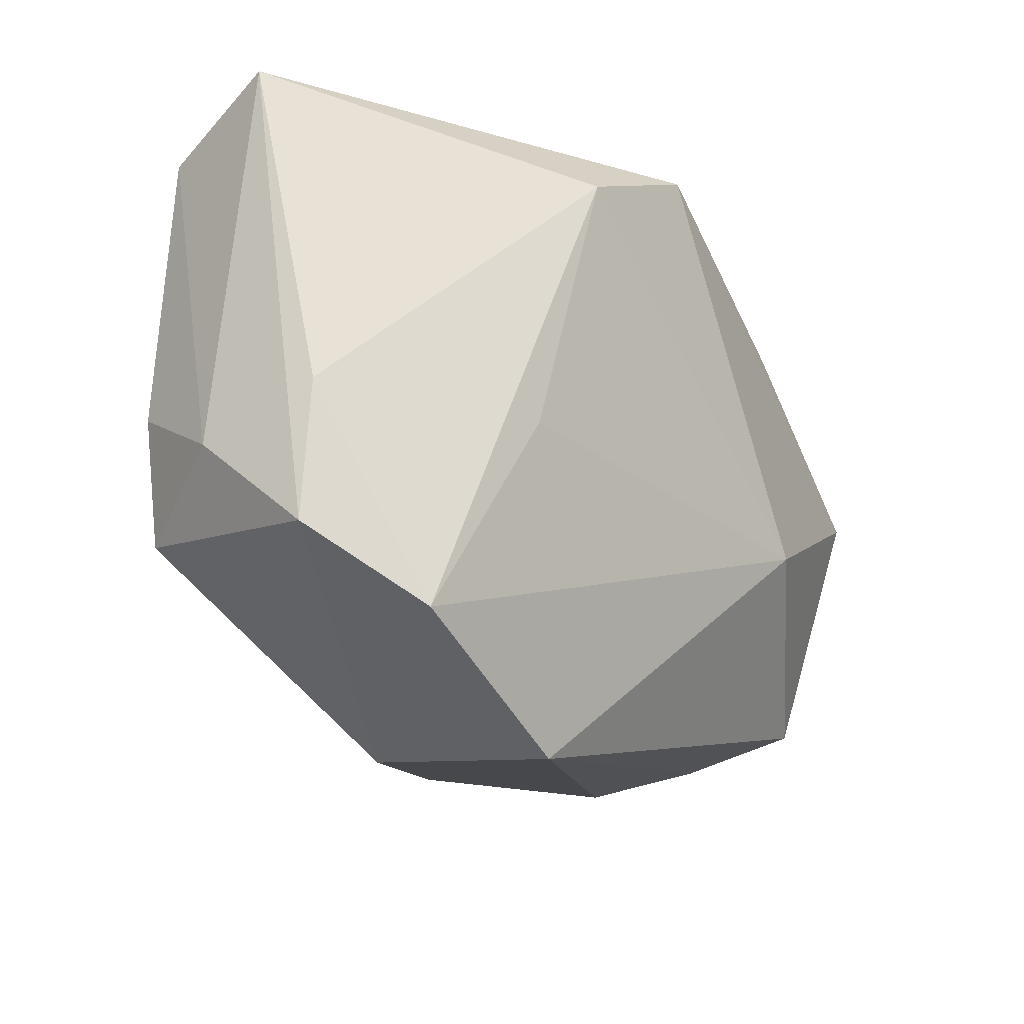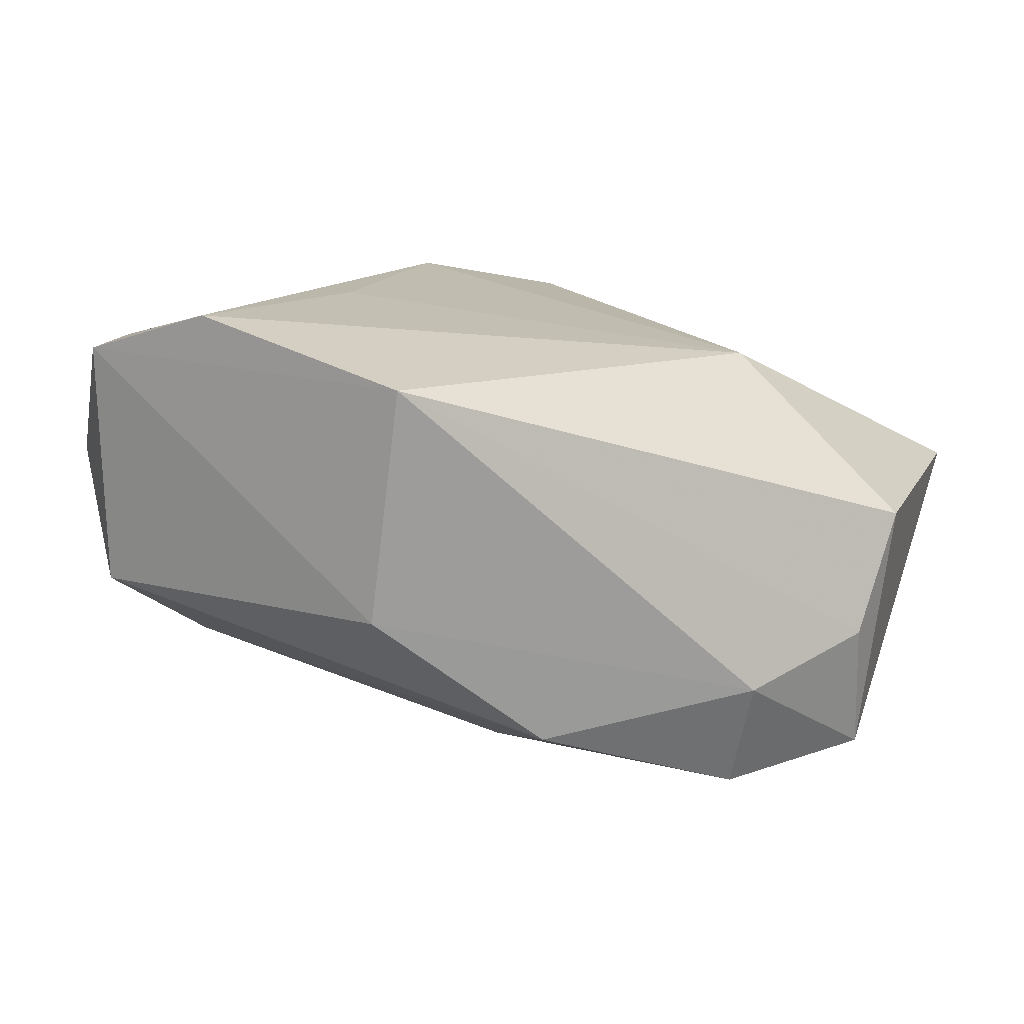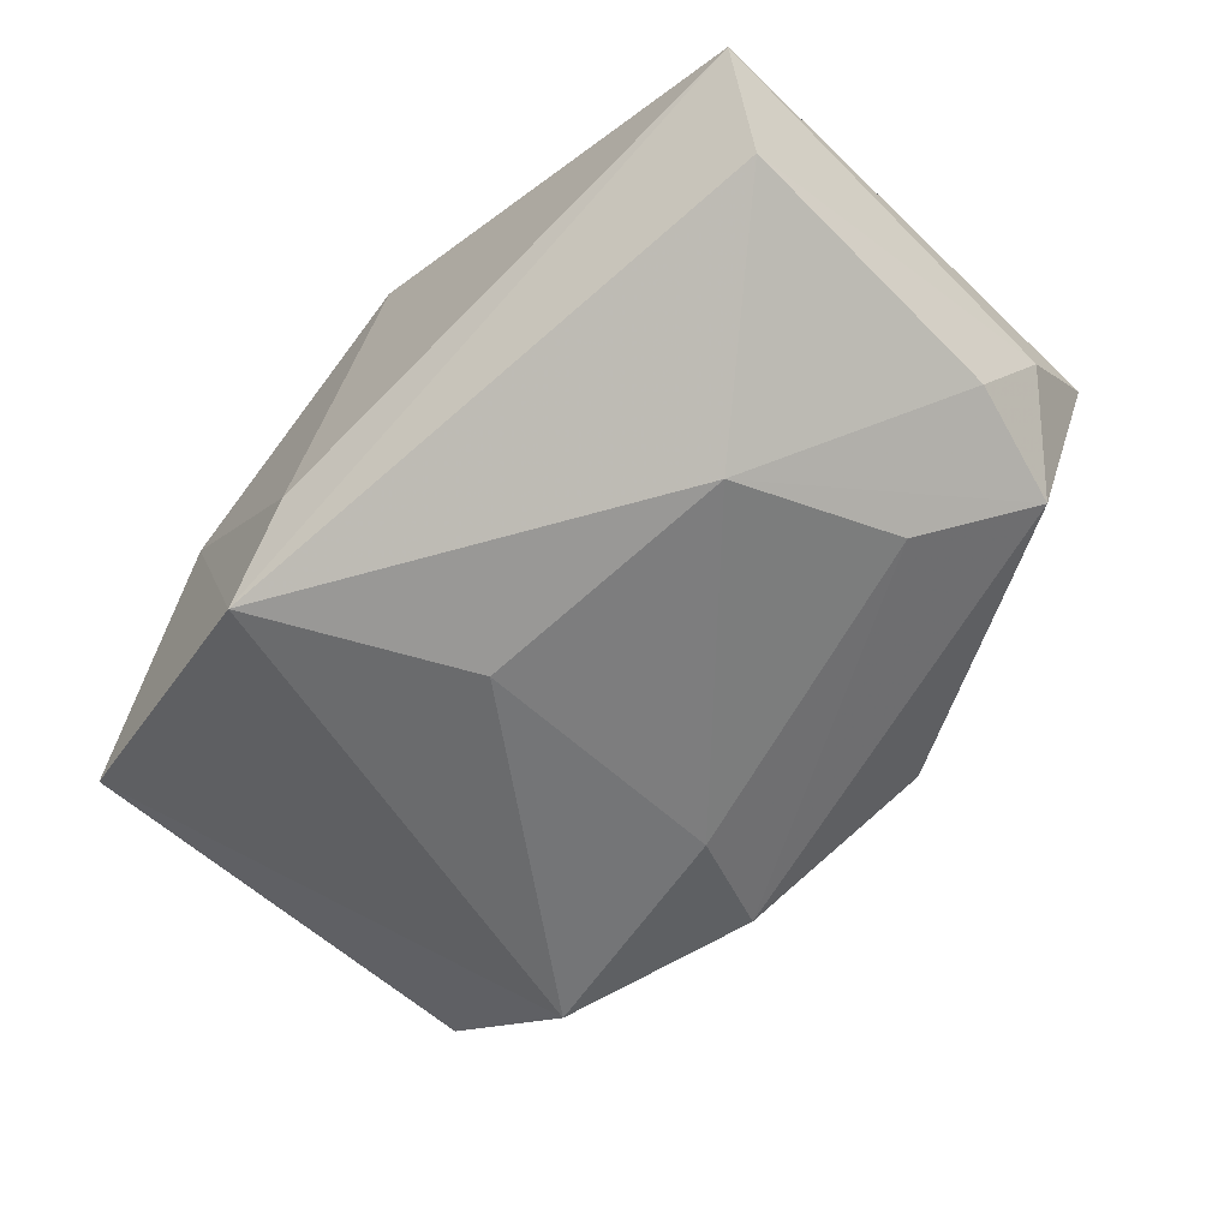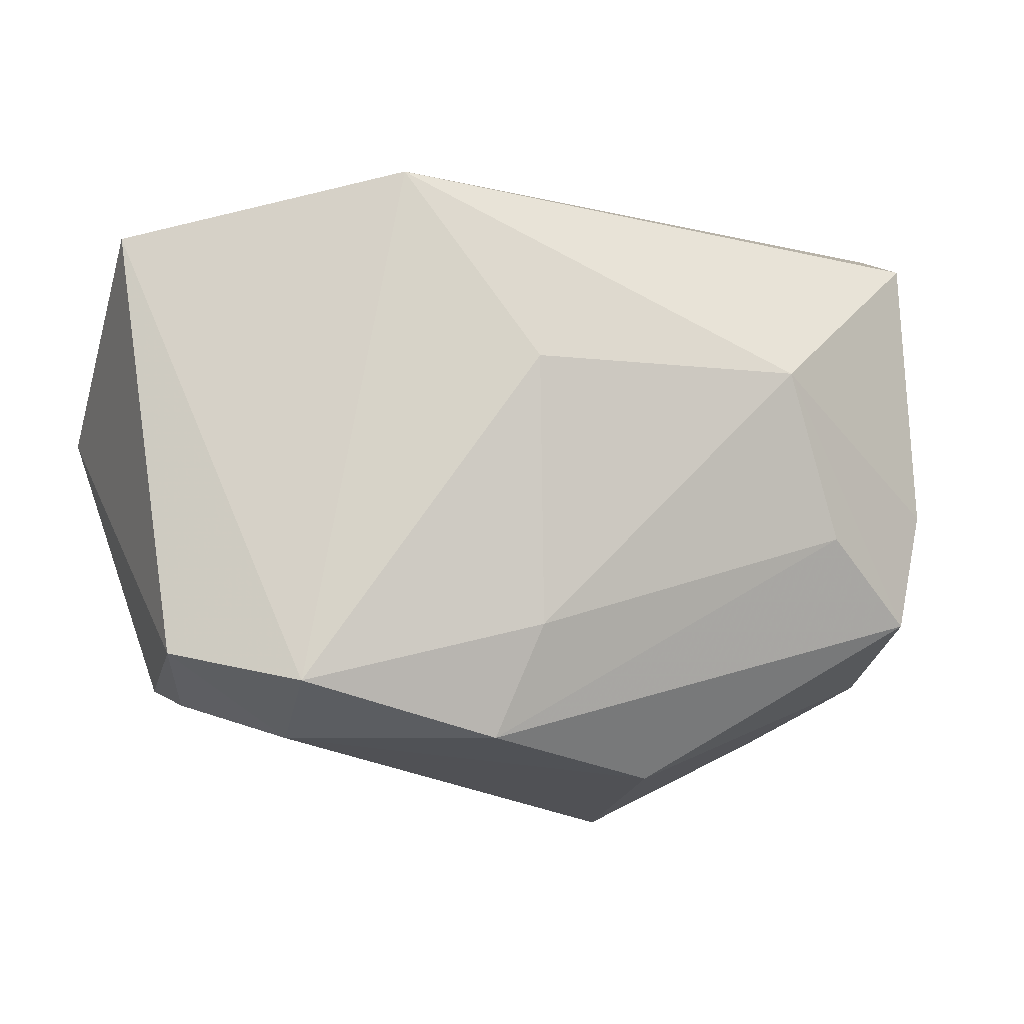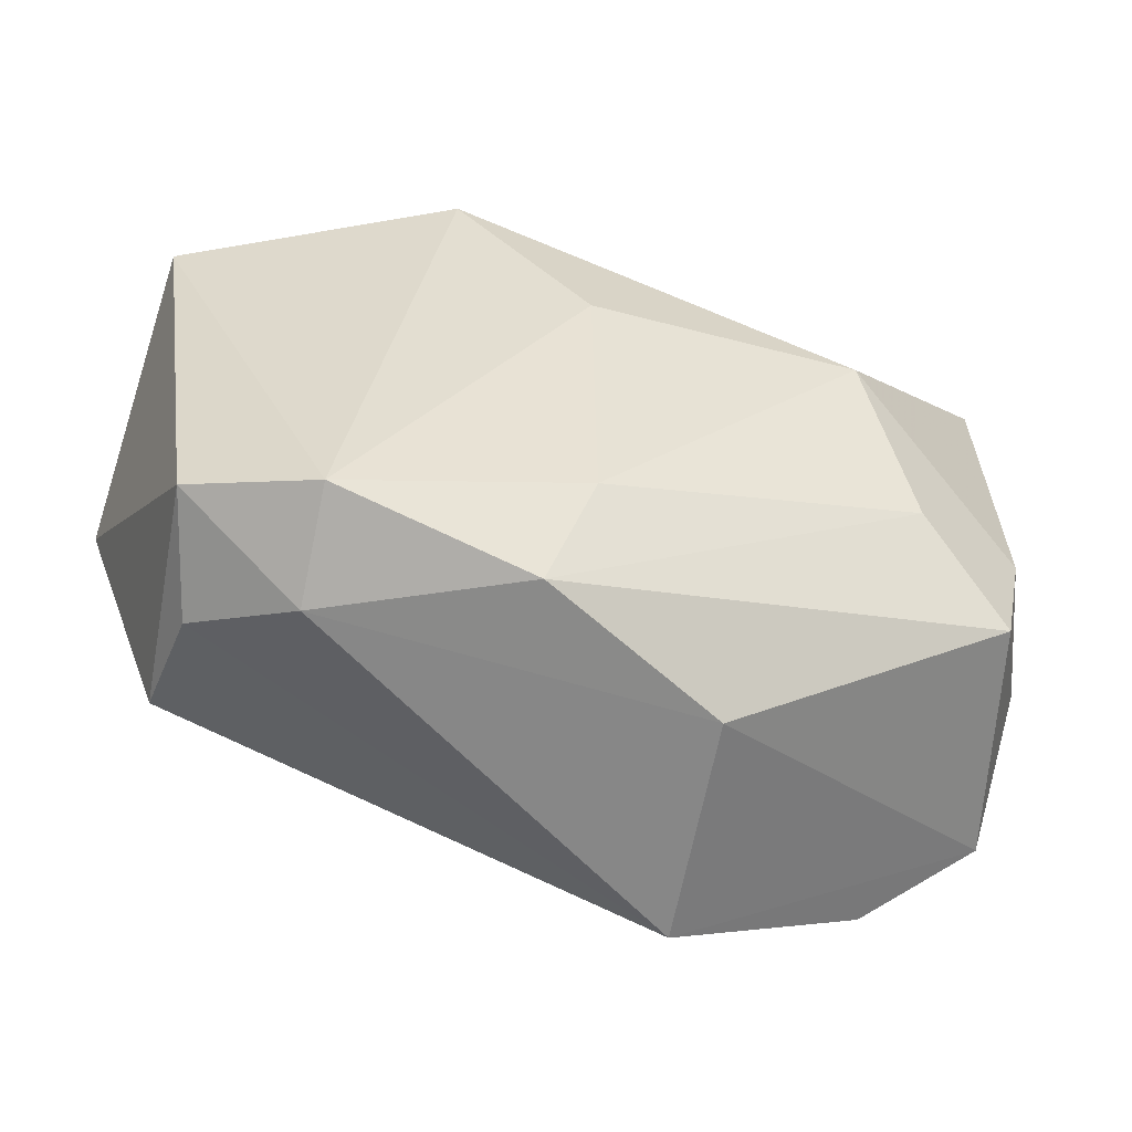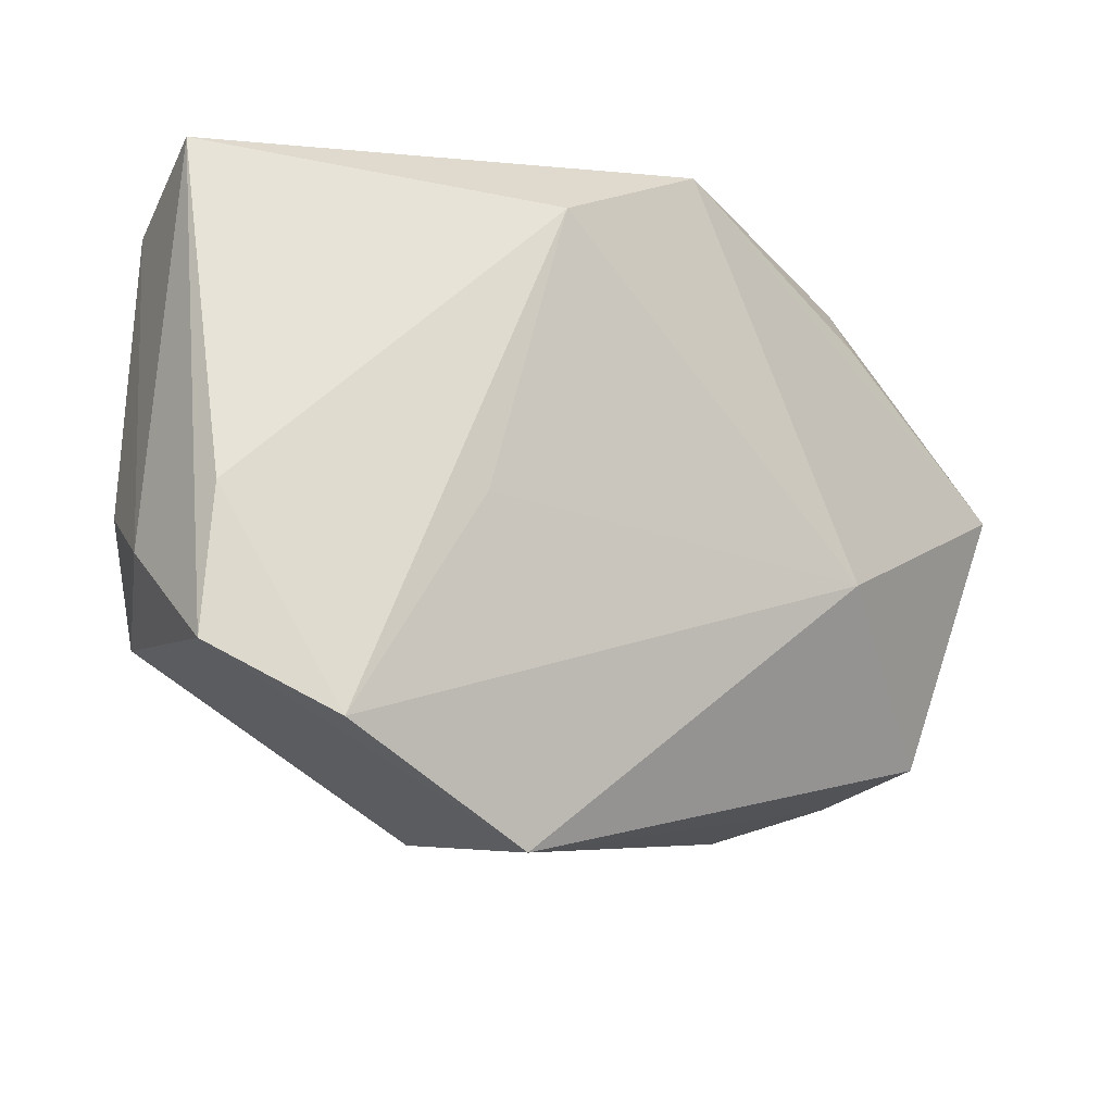
<metadata>
{"format":"obj","ext":"obj","renderer":"f3d","projection":"perspective","resolution":1024,"background":"white","views":[{"elev":-20.8,"azim":-52.7,"up":"+Y"},{"elev":-79.1,"azim":-12.1,"up":"+Y"},{"elev":-62.3,"azim":-136.9,"up":"+Z"},{"elev":-10.6,"azim":163.4,"up":"+Y"},{"elev":-53.3,"azim":164.3,"up":"+Y"},{"elev":-15.5,"azim":-36.0,"up":"+Y"}]}
</metadata>
<code>
v -0.01933 -0.004715 0.01788
v 0.0006659 0.0272 0.02032
v 0.02509 -0.02227 -0.01738
v 0.009312 0.0272 -0.01071
v 0.006885 -0.02678 -0.01592
v -0.0207 0.007882 -0.02116
v -0.04103 -0.009117 -0.001626
v -0.03954 -0.005317 0.009449
v 0.04252 0.004085 0.01347
v -0.01033 -0.02967 -0.007879
v 0.02458 -0.02655 -0.007478
v 0.0164 0.02523 -0.01815
v 0.03446 -0.02083 0.01018
v 0.01884 -0.007289 0.02032
v 0.03618 -0.01963 -0.01187
v -0.0267 -0.007129 -0.01739
v -0.03754 0.02239 -0.01053
v 0.02299 0.01702 0.01629
v -0.03833 -0.003458 -0.01161
v 0.04121 0.01913 -0.009383
v -0.04056 -0.01832 0.009389
v -0.03959 0.0272 0.001478
v -0.01218 -0.03296 0.01342
v -0.03571 -0.01457 -0.01246
v -0.03066 -0.02421 0.01512
v 0.003274 -0.01665 -0.01912
v 0.0333 -0.0232 -0.0009649
v 0.004252 0.00781 -0.02123
v -0.0131 0.02082 0.02019
v 0.02699 0.02396 0.008885
f 25 23 14
f 9 2 14
f 12 3 28
f 20 3 12
f 6 12 28
f 2 22 29
f 14 2 29
f 23 25 21
f 30 9 20
f 20 12 30
f 23 21 10
f 10 21 24
f 4 22 2
f 4 12 22
f 2 30 4
f 4 30 12
f 22 12 17
f 12 6 17
f 28 3 26
f 26 6 28
f 1 25 14
f 14 29 1
f 1 29 25
f 25 29 8
f 8 21 25
f 8 29 22
f 22 21 8
f 2 9 18
f 18 30 2
f 9 30 18
f 14 23 13
f 13 9 14
f 19 6 24
f 19 17 6
f 24 6 16
f 6 26 16
f 5 10 24
f 24 16 5
f 5 16 26
f 5 26 3
f 11 5 3
f 23 10 11
f 10 5 11
f 24 21 7
f 7 19 24
f 7 21 22
f 22 17 7
f 17 19 7
f 15 11 3
f 15 3 20
f 9 13 15
f 20 9 15
f 27 15 13
f 11 15 27
f 27 13 23
f 23 11 27

</code>
